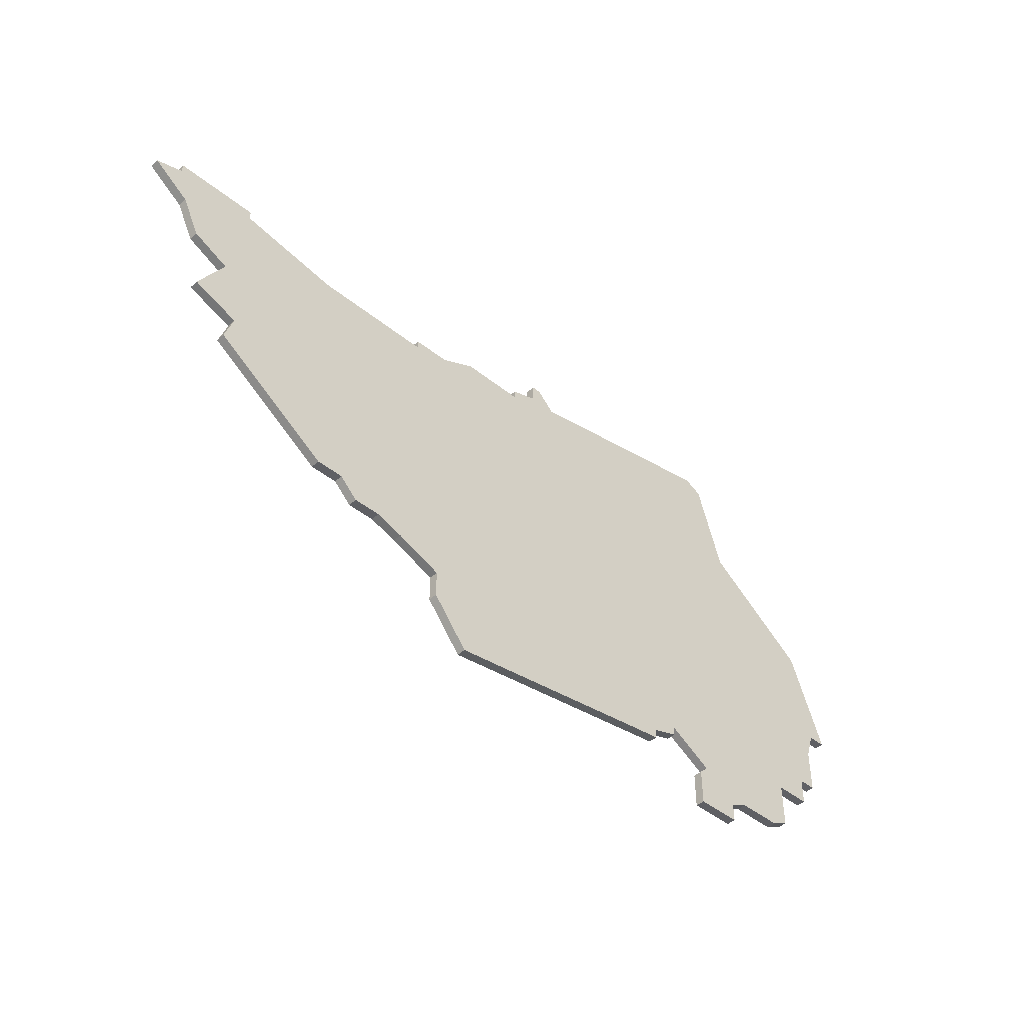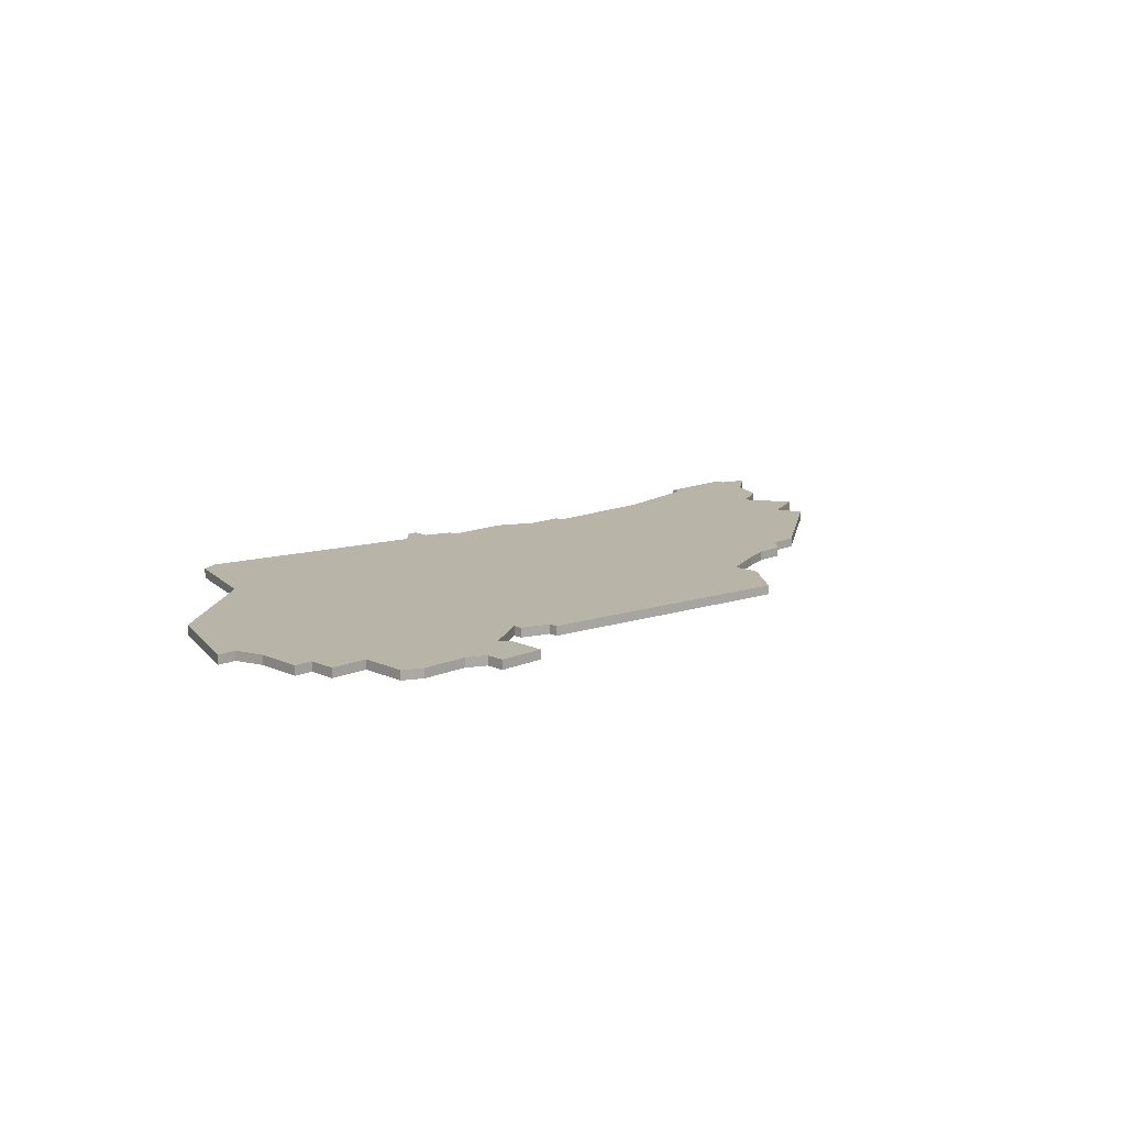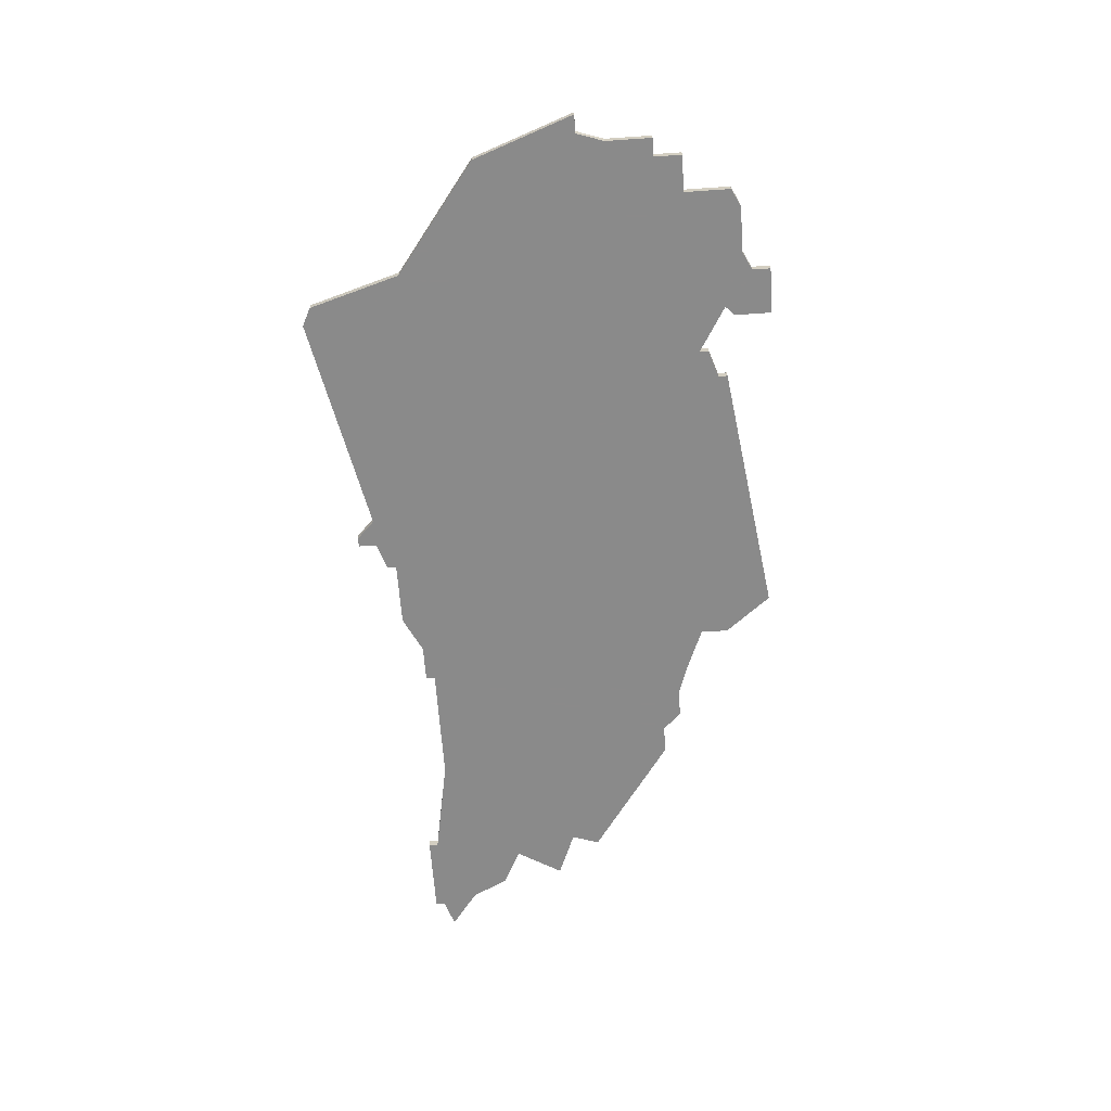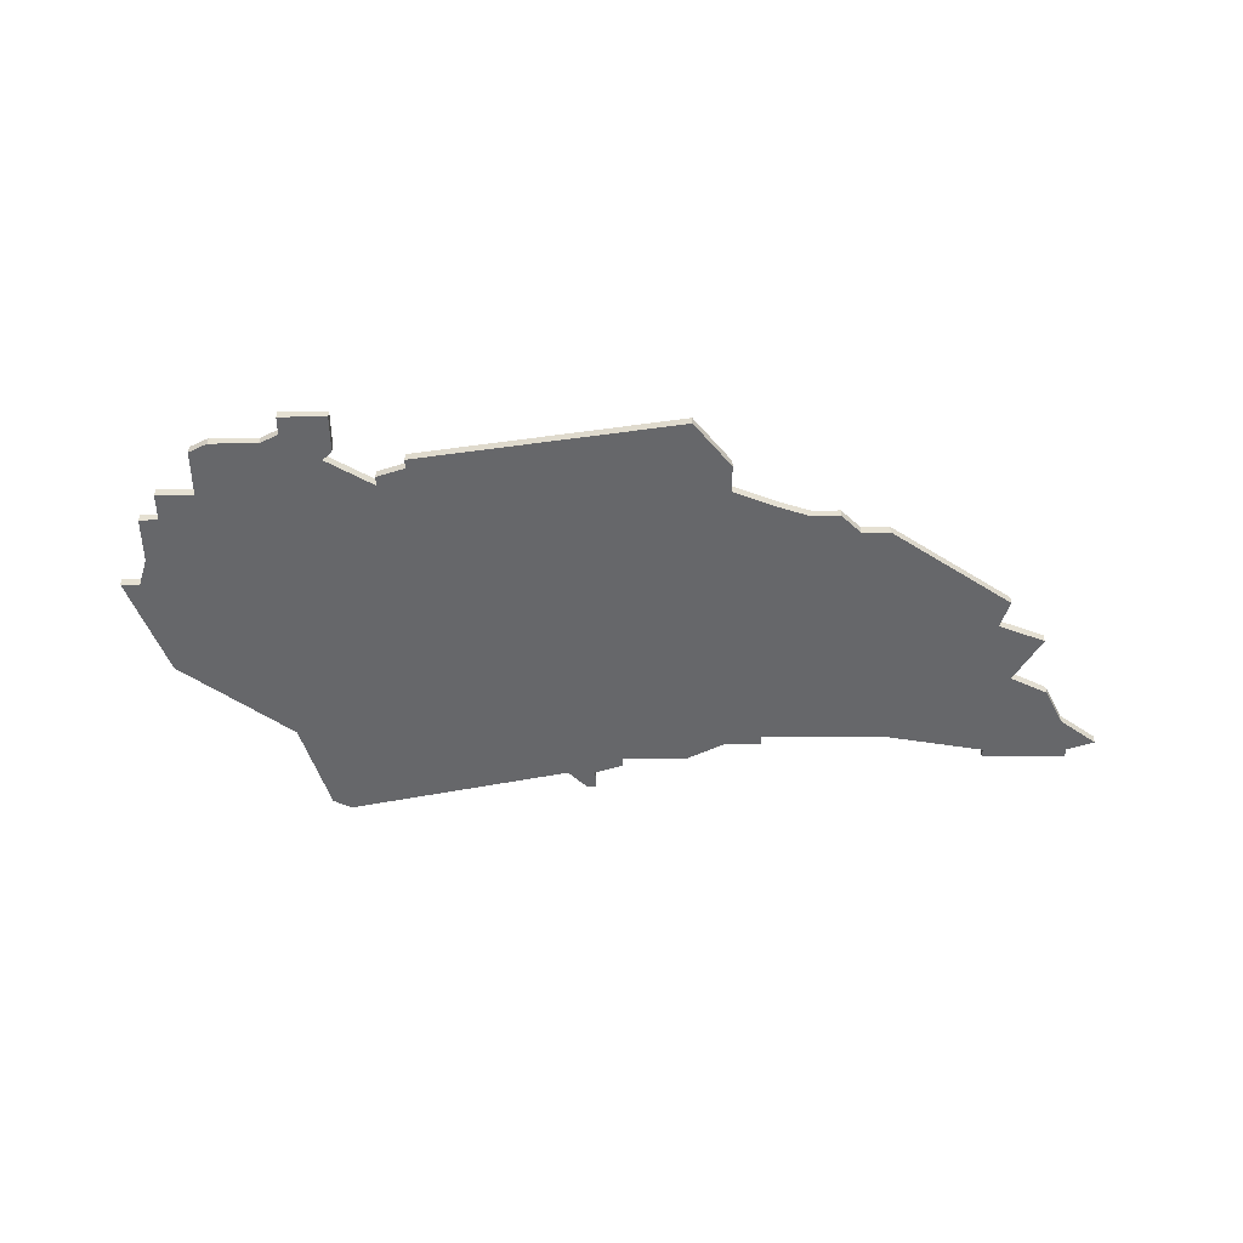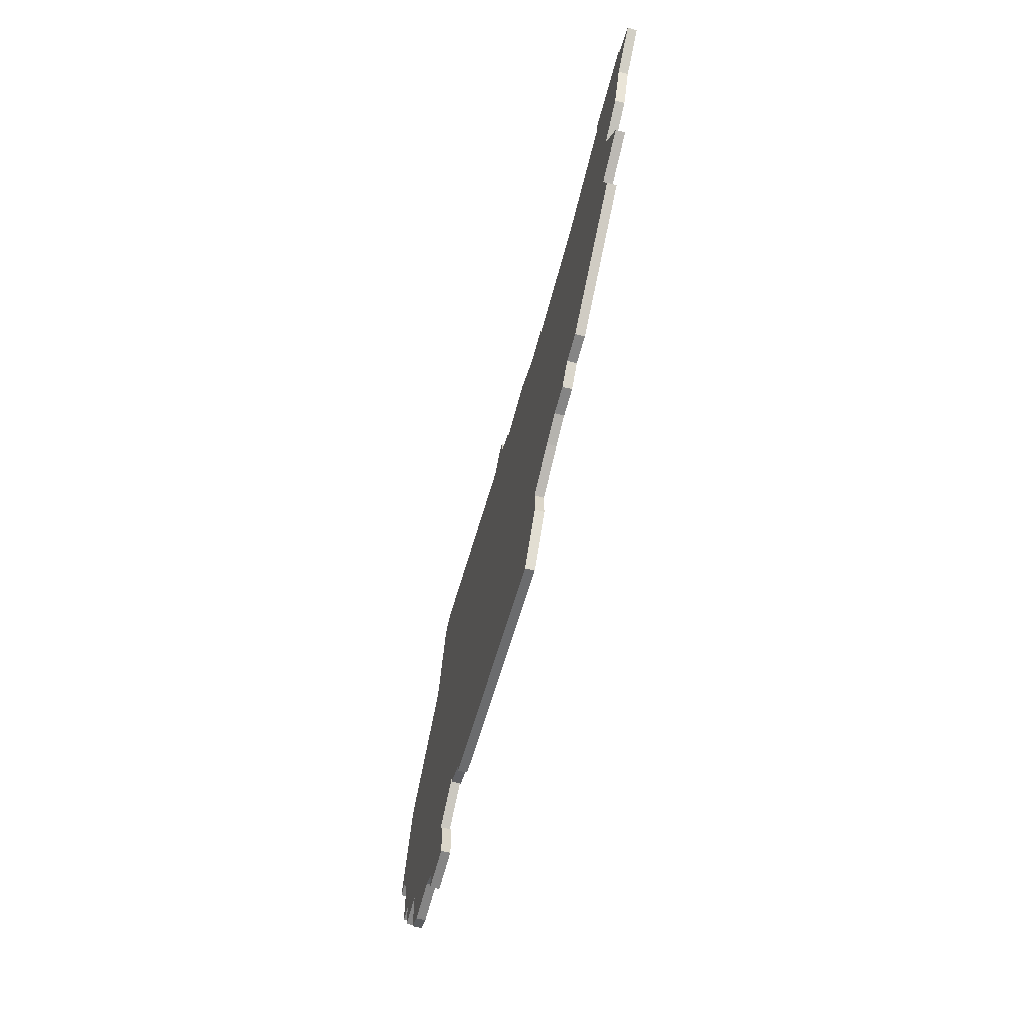
<metadata>
{"format":"obj","ext":"obj","renderer":"f3d","projection":"perspective","resolution":1024,"background":"white","views":[{"elev":-44.6,"azim":136.8,"up":"+Y"},{"elev":13.3,"azim":-44.5,"up":"+Z"},{"elev":-63.6,"azim":-86.0,"up":"+Z"},{"elev":-52.1,"azim":0.4,"up":"+Z"},{"elev":-61.7,"azim":75.5,"up":"+Y"}]}
</metadata>
<code>
v 3972 -428 0
v 3972 -428 1
v 3988 -446 0
v 3988 -446 1
v 3988 -448 0
v 3988 -448 1
v 4021 -403 0
v 4021 -403 1
v 4021 -404 0
v 4021 -404 1
v 4062 -415 0
v 4062 -415 1
v 4037 -437 0
v 4037 -437 1
v 3979 -439 0
v 3979 -439 1
v 3979 -444 0
v 3979 -444 1
v 4045 -434 0
v 4045 -434 1
v 4028 -447 0
v 4028 -447 1
v 4028 -404 0
v 4028 -404 1
v 4061 -425 0
v 4061 -425 1
v 3970 -428 0
v 3970 -428 1
v 4036 -406 0
v 4036 -406 1
v 4036 -407 0
v 4036 -407 1
v 4069 -405 0
v 4069 -405 1
v 4069 -404 0
v 4069 -404 1
v 3986 -408 0
v 3986 -408 1
v 3986 -445 0
v 3986 -445 1
v 4060 -405 0
v 4060 -405 1
v 4060 -422 0
v 4060 -422 1
v 4060 -404 0
v 4060 -404 1
v 4068 -409 0
v 4068 -409 1
v 4043 -436 0
v 4043 -436 1
v 4018 -400 0
v 4018 -400 1
v 4018 -402 0
v 4018 -402 1
v 3993 -448 0
v 3993 -448 1
v 3993 -444 0
v 3993 -444 1
v 4017 -400 0
v 4017 -400 1
v 3992 -443 0
v 3992 -443 1
v 4000 -442 0
v 4000 -442 1
v 4000 -443 0
v 4000 -443 1
v 4066 -413 0
v 4066 -413 1
v 3975 -439 0
v 3975 -439 1
v 3975 -436 0
v 3975 -436 1
v 4049 -407 0
v 4049 -407 1
v 3991 -397 0
v 3991 -397 1
v 4032 -439 0
v 4032 -439 1
v 4032 -406 0
v 4032 -406 1
v 4032 -442 0
v 4032 -442 1
v 4065 -420 0
v 4065 -420 1
v 3974 -417 0
v 3974 -417 1
v 4040 -436 0
v 4040 -436 1
v 4015 -402 0
v 4015 -402 1
v 4048 -434 0
v 4048 -434 1
v 3973 -431 0
v 3973 -431 1
v 3973 -436 0
v 3973 -436 1
v 4072 -406 0
v 4072 -406 1
v 3981 -445 0
v 3981 -445 1
v 3989 -398 0
v 3989 -398 1
v 3997 -440 0
v 3997 -440 1
v 3997 -441 0
v 3997 -441 1
f 55 5 3
f 17 15 99
f 39 99 15
f 61 3 39
f 61 57 3
f 55 3 57
f 63 105 103
f 63 89 9
f 89 63 103
f 61 39 15
f 103 61 15
f 93 71 95
f 103 15 93
f 85 1 27
f 93 1 85
f 15 71 93
f 103 85 37
f 37 89 103
f 75 89 37
f 103 93 85
f 75 37 101
f 51 53 59
f 89 59 53
f 53 9 89
f 71 15 69
f 21 65 63
f 77 81 21
f 63 9 77
f 19 49 87
f 87 13 31
f 13 77 79
f 91 19 43
f 25 91 43
f 73 43 19
f 83 43 11
f 41 67 11
f 31 19 87
f 11 43 73
f 29 31 79
f 77 9 79
f 7 9 53
f 23 79 9
f 31 13 79
f 41 11 73
f 19 31 73
f 97 47 33
f 33 41 45
f 45 35 33
f 33 47 41
f 67 41 47
f 77 21 63
f 4 6 56
f 100 16 18
f 16 100 40
f 40 4 62
f 4 58 62
f 58 4 56
f 104 106 64
f 10 90 64
f 104 64 90
f 16 40 62
f 16 62 104
f 96 72 94
f 94 16 104
f 28 2 86
f 86 2 94
f 94 72 16
f 38 86 104
f 104 90 38
f 38 90 76
f 86 94 104
f 102 38 76
f 60 54 52
f 54 60 90
f 90 10 54
f 70 16 72
f 64 66 22
f 22 82 78
f 78 10 64
f 88 50 20
f 32 14 88
f 80 78 14
f 44 20 92
f 44 92 26
f 20 44 74
f 12 44 84
f 12 68 42
f 88 20 32
f 74 44 12
f 80 32 30
f 80 10 78
f 54 10 8
f 10 80 24
f 80 14 32
f 74 12 42
f 74 32 20
f 34 48 98
f 46 42 34
f 34 36 46
f 42 48 34
f 48 42 68
f 64 22 78
f 102 76 101
f 101 76 75
f 38 102 37
f 37 102 101
f 86 38 85
f 85 38 37
f 28 86 27
f 27 86 85
f 2 28 1
f 1 28 27
f 94 2 93
f 93 2 1
f 96 94 95
f 95 94 93
f 72 96 71
f 71 96 95
f 70 72 69
f 69 72 71
f 16 70 15
f 15 70 69
f 18 16 17
f 17 16 15
f 100 18 99
f 99 18 17
f 40 100 39
f 39 100 99
f 4 40 3
f 3 40 39
f 6 4 5
f 5 4 3
f 56 6 55
f 55 6 5
f 58 56 57
f 57 56 55
f 62 58 61
f 61 58 57
f 104 62 103
f 103 62 61
f 106 104 105
f 105 104 103
f 64 106 63
f 63 106 105
f 66 64 65
f 65 64 63
f 22 66 21
f 21 66 65
f 82 22 81
f 81 22 21
f 78 82 77
f 77 82 81
f 14 78 13
f 13 78 77
f 88 14 87
f 87 14 13
f 50 88 49
f 49 88 87
f 20 50 19
f 19 50 49
f 92 20 91
f 91 20 19
f 26 92 25
f 25 92 91
f 44 26 43
f 43 26 25
f 84 44 83
f 83 44 43
f 12 84 11
f 11 84 83
f 68 12 67
f 67 12 11
f 48 68 47
f 47 68 67
f 98 48 97
f 97 48 47
f 34 98 33
f 33 98 97
f 36 34 35
f 35 34 33
f 46 36 45
f 45 36 35
f 42 46 41
f 41 46 45
f 74 42 73
f 73 42 41
f 32 74 31
f 31 74 73
f 30 32 29
f 29 32 31
f 80 30 79
f 79 30 29
f 24 80 23
f 23 80 79
f 10 24 9
f 9 24 23
f 8 10 7
f 7 10 9
f 54 8 53
f 53 8 7
f 52 54 51
f 51 54 53
f 60 52 59
f 59 52 51
f 76 90 75
f 75 90 89
f 90 60 89
f 89 60 59

</code>
